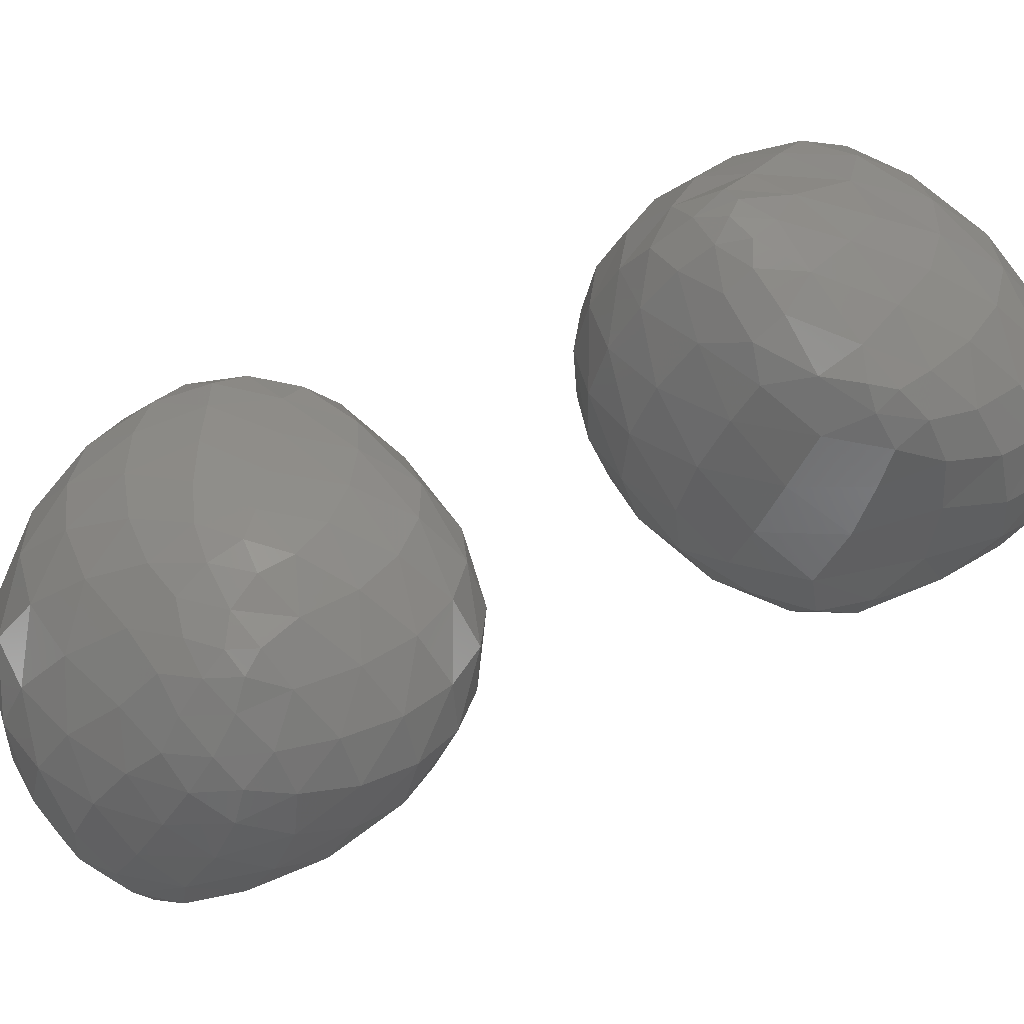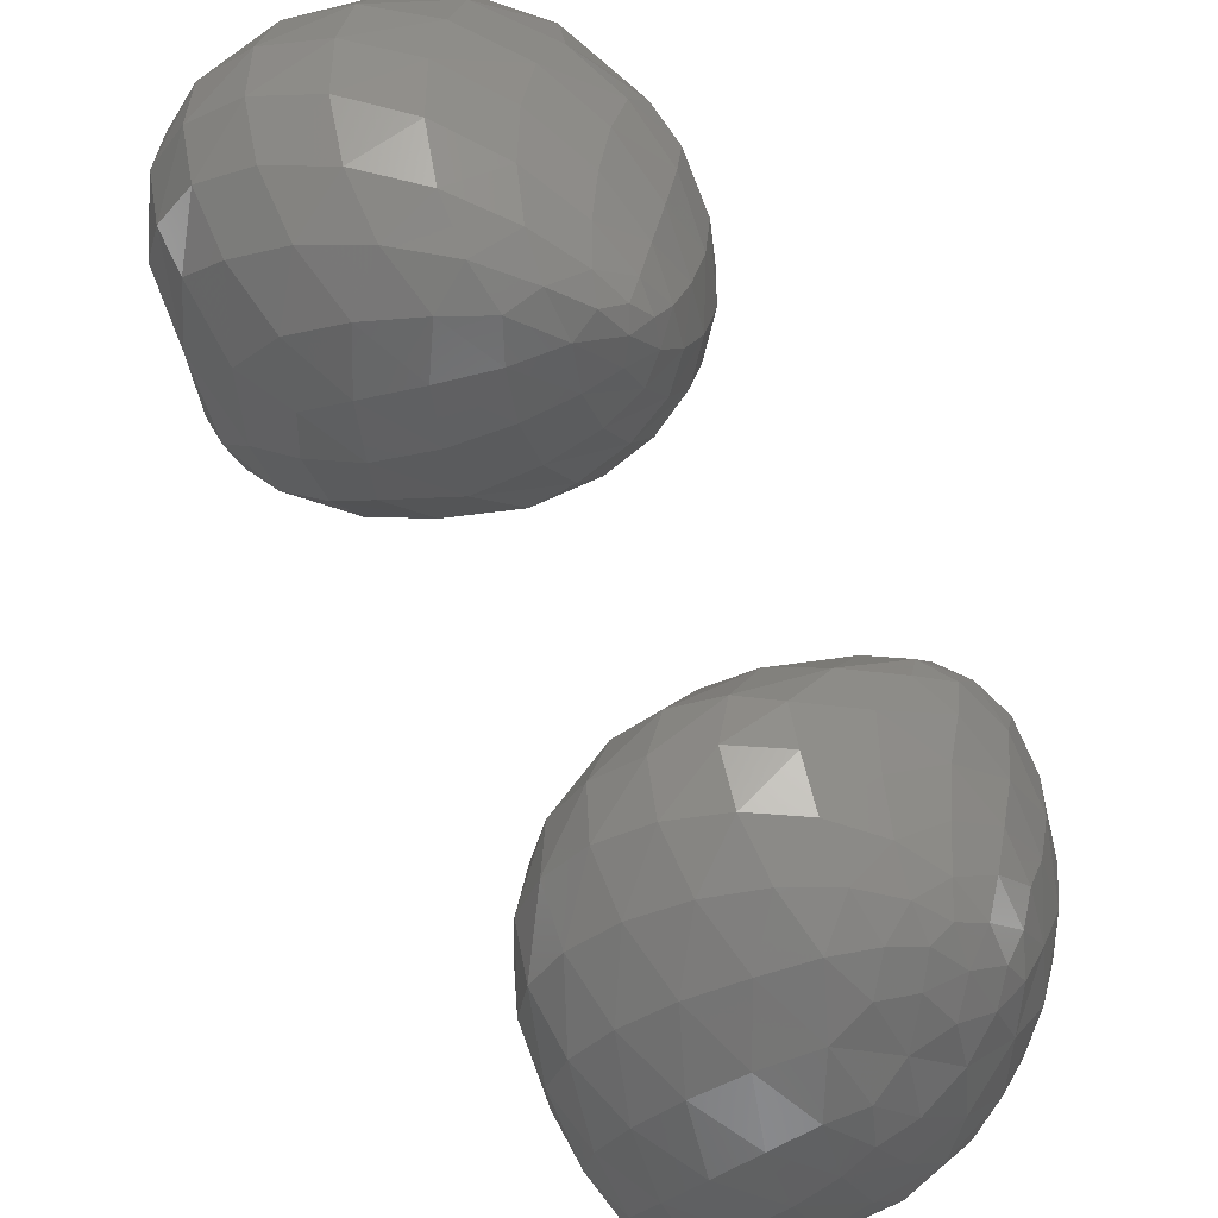
<metadata>
{"format":"stl","ext":"stl","renderer":"f3d","projection":"perspective","resolution":1024,"background":"white","views":[{"elev":41.8,"azim":-80.6,"up":"+Y"},{"elev":-42.3,"azim":43.3,"up":"+Y"}]}
</metadata>
<code>
# stl→obj: 376 verts, 744 faces
v 37.42 -25.52 -413
v 37.25 -25.67 -412.3
v 37.07 -25.37 -412.5
v 38 -25.59 -413.3
v 37.65 -25.79 -412.4
v 38.73 -25.61 -413.4
v 38.3 -25.84 -412.4
v 39.52 -25.58 -413.3
v 39.06 -25.84 -412.5
v 40.25 -25.53 -413.1
v 39.8 -25.79 -412.4
v 40.86 -25.46 -412.5
v 40.37 -25.71 -412.3
v 40.76 -25.6 -411.8
v 37.28 -25.05 -413.3
v 36.99 -24.93 -412.7
v 37.81 -25.11 -413.8
v 38.52 -25.13 -414.1
v 39.32 -25.12 -414.1
v 40.14 -25.09 -413.9
v 40.89 -25.06 -413.3
v 41.37 -25.31 -411.7
v 41.48 -25.06 -412.6
v 41.87 -25.02 -411.9
v 37.19 -24.44 -413.2
v 36.93 -24.41 -412.3
v 37.7 -24.47 -414
v 38.39 -24.47 -414.5
v 39.2 -24.45 -414.7
v 40.05 -24.43 -414.5
v 40.88 -24.42 -414.1
v 41.69 -24.44 -413.3
v 42.06 -24.7 -412.4
v 37.15 -23.76 -412.9
v 36.92 -23.73 -411.9
v 37.63 -23.73 -413.8
v 38.31 -23.69 -414.5
v 39.11 -23.66 -414.9
v 39.98 -23.64 -414.9
v 40.83 -23.62 -414.6
v 41.64 -23.63 -413.9
v 42.28 -24.26 -412.7
v 42.34 -23.64 -413
v 42.76 -23.44 -412.3
v 42.62 -23.97 -412.3
v 42.82 -23.7 -411.6
v 37.15 -23.09 -412.4
v 36.97 -23.1 -411.5
v 37.6 -22.98 -413.3
v 38.26 -22.9 -414.1
v 39.05 -22.84 -414.7
v 39.91 -22.79 -414.9
v 40.77 -22.77 -414.8
v 41.58 -22.78 -414.3
v 42.26 -22.82 -413.5
v 42.73 -22.87 -412.6
v 42.91 -23.04 -411.7
v 37.16 -22.62 -411.9
v 37.37 -22.11 -411.7
v 37.57 -22.29 -412.5
v 38.23 -22.15 -413.4
v 38.99 -22.06 -414.1
v 39.84 -22 -414.5
v 40.69 -21.96 -414.6
v 41.5 -21.97 -414.3
v 42.18 -22.01 -413.7
v 42.68 -22.09 -412.9
v 42.93 -22.29 -411.9
v 37.71 -21.73 -412
v 37.63 -21.64 -411.4
v 38.22 -21.5 -412.5
v 38.94 -21.41 -413.3
v 39.73 -21.33 -413.7
v 40.57 -21.28 -414
v 41.38 -21.27 -413.9
v 42.07 -21.31 -413.6
v 42.59 -21.39 -413
v 42.9 -21.49 -412
v 37.99 -21.33 -411.7
v 38.43 -21.05 -411.9
v 38.84 -20.78 -411.6
v 38.9 -20.96 -412.4
v 39.59 -20.86 -412.8
v 40.38 -20.8 -413.1
v 41.18 -20.78 -413.2
v 41.89 -20.81 -413.1
v 42.43 -20.88 -412.8
v 42.75 -21 -412.3
v 39.4 -20.64 -411.9
v 40.1 -20.56 -412
v 40.89 -20.53 -412.2
v 41.65 -20.55 -412.2
v 42.2 -20.61 -412.3
v 42.56 -20.72 -411.9
v 37.11 -25.5 -411.8
v 37.43 -25.69 -411.6
v 38.01 -25.8 -411.5
v 38.74 -25.83 -411.4
v 39.52 -25.8 -411.5
v 40.24 -25.72 -411.6
v 37.28 -25.29 -411
v 36.98 -25 -411.7
v 37.82 -25.47 -410.6
v 38.53 -25.55 -410.4
v 39.33 -25.56 -410.4
v 40.14 -25.51 -410.6
v 40.94 -25.39 -410.9
v 41.6 -25.16 -410.9
v 42.32 -24.7 -411.6
v 41.96 -25.02 -411.2
v 42.31 -24.73 -411
v 36.93 -24.26 -411.2
v 42.44 -24.41 -412.2
v 42.55 -24.47 -411.1
v 42.64 -24.24 -411.6
v 42.7 -24.04 -410.9
v 36.96 -23.56 -410.9
v 42.82 -23.4 -410.8
v 37.04 -22.99 -410.8
v 42.89 -22.64 -410.8
v 37.14 -22.55 -411.2
v 37.43 -22.02 -410.9
v 42.93 -21.88 -411
v 37.7 -21.6 -410.8
v 42.91 -21.34 -411.1
v 42.67 -21.14 -410.6
v 42.77 -21.59 -410.4
v 37.89 -21.34 -411.1
v 38.33 -21.06 -411.1
v 38.81 -20.83 -410.9
v 42.82 -20.99 -411.5
v 42.54 -20.8 -411.1
v 39.2 -20.63 -411.2
v 39.73 -20.57 -411.1
v 40.45 -20.54 -411.1
v 41.25 -20.56 -411.1
v 42.05 -20.63 -411.3
v 37.2 -24.65 -410.5
v 37.71 -24.9 -409.9
v 38.4 -25.03 -409.6
v 39.2 -25.08 -409.4
v 40.04 -25.07 -409.5
v 40.84 -25.02 -409.8
v 41.54 -24.92 -410.1
v 42.03 -24.83 -410.5
v 37.19 -23.9 -410.2
v 37.67 -24.16 -409.5
v 38.33 -24.32 -409
v 39.13 -24.4 -408.7
v 39.97 -24.43 -408.7
v 40.79 -24.43 -409
v 41.52 -24.42 -409.4
v 42.08 -24.41 -409.9
v 42.43 -24.43 -410.5
v 37.24 -23.17 -410.1
v 37.68 -23.35 -409.4
v 38.32 -23.5 -408.8
v 39.1 -23.6 -408.4
v 39.94 -23.66 -408.3
v 40.77 -23.7 -408.4
v 41.52 -23.73 -408.8
v 42.12 -23.78 -409.5
v 42.53 -23.88 -410.2
v 37.33 -22.52 -410.4
v 37.75 -22.57 -409.7
v 38.36 -22.67 -408.9
v 39.11 -22.75 -408.4
v 39.94 -22.82 -408.2
v 40.78 -22.89 -408.3
v 41.52 -22.97 -408.6
v 42.14 -23.03 -409.2
v 42.59 -23.16 -410
v 37.83 -21.85 -410.3
v 38.42 -21.89 -409.5
v 39.14 -21.95 -408.9
v 39.95 -22 -408.6
v 40.78 -22.08 -408.5
v 41.55 -22.19 -408.7
v 42.08 -22.39 -409.1
v 42.61 -22.29 -409.9
v 38.01 -21.36 -410.7
v 38.51 -21.24 -410.3
v 39.18 -21.27 -409.7
v 39.94 -21.3 -409.3
v 40.76 -21.36 -409.2
v 41.56 -21.46 -409.3
v 42.28 -21.65 -409.7
v 39.22 -20.81 -410.5
v 39.88 -20.8 -410.2
v 40.66 -20.82 -410.1
v 41.47 -20.88 -410.1
v 42.17 -21 -410.3
v 41 -21.29 -405.3
v 40.81 -21.57 -404
v 40.33 -21.38 -404.6
v 41.91 -21.32 -405.5
v 41.55 -21.61 -404.4
v 42.72 -21.29 -405.5
v 42.35 -21.6 -404.7
v 43.37 -21.23 -405.5
v 43.06 -21.53 -404.9
v 43.82 -21.17 -405.2
v 43.55 -21.44 -405
v 44.05 -21.13 -404.9
v 43.85 -21.37 -404.7
v 44.04 -21.22 -404.5
v 39.54 -20.74 -405.1
v 39.34 -20.95 -404.1
v 39.14 -20.51 -404.6
v 40.24 -20.91 -405.6
v 39.81 -21.19 -404.4
v 40.94 -20.75 -406.2
v 41.63 -20.82 -406.3
v 42.44 -20.81 -406.2
v 43.17 -20.77 -406
v 43.73 -20.75 -405.7
v 44.07 -20.77 -405.1
v 44.15 -20.88 -404.5
v 39.38 -20.12 -405.6
v 39.08 -19.98 -404.9
v 39.95 -20.21 -406.1
v 40.68 -20.21 -406.6
v 41.46 -20.18 -406.9
v 42.26 -20.16 -406.8
v 43.02 -20.14 -406.6
v 43.64 -20.13 -406.1
v 44.06 -20.18 -405.4
v 44.22 -20.31 -404.7
v 39.31 -19.43 -405.6
v 39.04 -19.4 -404.6
v 39.82 -19.46 -406.4
v 40.53 -19.46 -406.9
v 41.32 -19.43 -407.2
v 42.14 -19.41 -407.2
v 42.9 -19.4 -406.9
v 43.55 -19.41 -406.4
v 44.02 -19.46 -405.7
v 44.24 -19.6 -404.8
v 39.3 -18.68 -405.4
v 39.07 -18.64 -404.3
v 39.77 -18.67 -406.3
v 40.44 -18.64 -406.9
v 41.23 -18.62 -407.2
v 42.05 -18.61 -407.2
v 42.81 -18.63 -407
v 43.46 -18.65 -406.5
v 43.96 -18.72 -405.9
v 44.23 -18.86 -405.1
v 39.34 -17.93 -405
v 39.16 -17.87 -403.9
v 39.76 -17.89 -406
v 40.38 -17.85 -406.7
v 41.14 -17.81 -407
v 41.96 -17.81 -407
v 42.74 -17.87 -406.8
v 43.31 -18.03 -406.5
v 43.83 -17.97 -405.7
v 44.16 -18.28 -405.2
v 39.39 -17.39 -404.7
v 39.63 -16.94 -404.9
v 39.79 -17.16 -405.5
v 40.34 -17.15 -406.3
v 41.01 -17.1 -406.6
v 41.8 -17.08 -406.6
v 42.61 -17.15 -406.4
v 43.36 -17.33 -405.9
v 43.84 -17.38 -404.8
v 44.09 -17.86 -404.8
v 40.02 -16.57 -405.3
v 39.84 -16.64 -404.5
v 40.38 -16.57 -405.9
v 40.85 -16.61 -406.2
v 41.52 -16.46 -406.1
v 42.35 -16.56 -405.8
v 43.06 -16.69 -405.5
v 43.53 -16.83 -404.8
v 40.21 -16.29 -404.9
v 40.52 -16.08 -405
v 40.47 -16.19 -405.4
v 40.95 -16.18 -405.7
v 41.45 -16.08 -405.4
v 42.01 -16.2 -405.2
v 42.72 -16.34 -404.9
v 43.24 -16.48 -404.6
v 40.79 -16 -405.3
v 41.12 -15.97 -405.2
v 40.77 -21.52 -403.1
v 40.24 -21.42 -403.6
v 41.38 -21.62 -403.3
v 42.11 -21.66 -403.7
v 42.82 -21.64 -404
v 43.46 -21.53 -404.3
v 43.85 -21.36 -404.3
v 43.64 -21.31 -403.7
v 39.12 -20.68 -403.8
v 39.35 -20.86 -403.3
v 39.75 -21.12 -403.3
v 44 -21.07 -404
v 43.77 -20.86 -403.3
v 39.25 -20.5 -403.1
v 39.05 -20.11 -403.9
v 44.11 -20.54 -403.9
v 43.88 -20.2 -403.1
v 39.07 -19.29 -403.5
v 44.19 -19.84 -403.9
v 43.96 -19.41 -403
v 39.1 -18.51 -403.2
v 44.23 -19.06 -404
v 43.98 -18.58 -403.2
v 39.16 -17.96 -403.1
v 44.2 -18.33 -404.3
v 43.91 -17.76 -403.7
v 39.41 -17.17 -404
v 39.23 -17.5 -403.3
v 43.66 -17.05 -403.8
v 39.37 -17.18 -403.5
v 39.73 -16.89 -403.6
v 40.32 -16.34 -404.3
v 40.33 -16.71 -403.2
v 40.92 -16.27 -403.8
v 41.01 -16.66 -402.9
v 41.5 -16.31 -403.6
v 41.76 -16.65 -402.8
v 42.2 -16.3 -403.9
v 42.54 -16.7 -402.9
v 42.98 -16.45 -403.9
v 43.22 -16.83 -403.2
v 43.43 -16.63 -404.1
v 40.86 -16.03 -404.7
v 41.47 -16.07 -404.6
v 40.47 -21.15 -402.4
v 41.27 -21.33 -402.4
v 42.01 -21.44 -402.7
v 42.7 -21.5 -403.1
v 43.21 -21.51 -403.6
v 39.84 -20.58 -402.3
v 40.63 -20.61 -401.6
v 41.26 -20.81 -401.6
v 42 -20.96 -401.9
v 42.7 -21.08 -402.4
v 43.27 -21.21 -403
v 39.39 -19.85 -402.5
v 39.97 -19.85 -401.6
v 40.55 -20.04 -401.2
v 41.3 -20.15 -401.1
v 42.05 -20.29 -401.3
v 42.76 -20.45 -401.8
v 43.35 -20.64 -402.5
v 39.35 -18.95 -402.4
v 39.86 -19.19 -401.6
v 40.54 -19.31 -401.1
v 41.3 -19.41 -400.9
v 42.09 -19.51 -401
v 42.83 -19.67 -401.5
v 43.44 -19.9 -402.2
v 39.36 -18.22 -402.4
v 39.83 -18.43 -401.8
v 40.5 -18.55 -401.2
v 41.29 -18.62 -401
v 42.1 -18.7 -401
v 42.87 -18.83 -401.4
v 43.5 -19.07 -402.1
v 39.38 -17.64 -402.7
v 39.81 -17.75 -402.1
v 40.45 -17.81 -401.6
v 41.23 -17.86 -401.4
v 42.06 -17.91 -401.4
v 42.84 -18.01 -401.7
v 43.5 -18.22 -402.4
v 39.43 -17.26 -403.1
v 39.79 -17.21 -402.7
v 40.39 -17.19 -402.3
v 41.13 -17.19 -402
v 41.95 -17.21 -402
v 42.73 -17.28 -402.2
v 43.4 -17.45 -402.7
f 1 2 3
f 1 4 5
f 2 1 5
f 4 6 7
f 5 4 7
f 6 8 9
f 7 6 9
f 8 10 11
f 9 8 11
f 10 12 13
f 11 10 13
f 13 12 14
f 15 1 3
f 16 15 3
f 4 1 17
f 17 1 15
f 6 4 18
f 18 4 17
f 8 6 19
f 19 6 18
f 10 8 20
f 20 8 19
f 12 10 21
f 21 10 20
f 22 14 12
f 22 12 23
f 23 12 21
f 22 23 24
f 25 15 16
f 26 25 16
f 17 15 27
f 27 15 25
f 18 17 28
f 28 17 27
f 19 18 29
f 29 18 28
f 20 19 30
f 30 19 29
f 21 20 31
f 31 20 30
f 23 21 32
f 32 21 31
f 33 24 23
f 32 33 23
f 34 25 26
f 35 34 26
f 27 25 36
f 36 25 34
f 28 27 37
f 37 27 36
f 29 28 38
f 38 28 37
f 30 29 39
f 39 29 38
f 31 30 40
f 40 30 39
f 32 31 41
f 41 31 40
f 42 33 32
f 42 32 43
f 43 32 41
f 43 44 45
f 42 43 45
f 45 44 46
f 47 34 35
f 48 47 35
f 36 34 49
f 49 34 47
f 37 36 50
f 50 36 49
f 38 37 51
f 51 37 50
f 39 38 52
f 52 38 51
f 40 39 53
f 53 39 52
f 41 40 54
f 54 40 53
f 43 41 55
f 55 41 54
f 44 43 56
f 56 43 55
f 57 46 44
f 56 57 44
f 47 48 58
f 58 59 60
f 58 60 47
f 47 60 49
f 50 49 61
f 61 49 60
f 51 50 62
f 62 50 61
f 52 51 63
f 63 51 62
f 53 52 64
f 64 52 63
f 54 53 65
f 65 53 64
f 55 54 66
f 66 54 65
f 56 55 67
f 67 55 66
f 68 57 56
f 67 68 56
f 69 60 59
f 70 69 59
f 61 60 71
f 71 60 69
f 62 61 72
f 72 61 71
f 63 62 73
f 73 62 72
f 64 63 74
f 74 63 73
f 65 64 75
f 75 64 74
f 66 65 76
f 76 65 75
f 67 66 77
f 77 66 76
f 78 68 67
f 77 78 67
f 69 70 79
f 71 69 79
f 80 71 79
f 80 81 82
f 80 82 71
f 71 82 72
f 73 72 83
f 83 72 82
f 74 73 84
f 84 73 83
f 75 74 85
f 85 74 84
f 76 75 86
f 86 75 85
f 77 76 87
f 87 76 86
f 88 78 77
f 87 88 77
f 82 81 89
f 83 82 89
f 90 83 89
f 84 83 90
f 91 84 90
f 85 84 91
f 92 85 91
f 86 85 92
f 93 86 92
f 87 86 93
f 94 87 93
f 88 87 94
f 2 95 3
f 2 5 96
f 95 2 96
f 5 7 97
f 96 5 97
f 7 9 98
f 97 7 98
f 9 11 99
f 98 9 99
f 11 13 100
f 99 11 100
f 13 14 100
f 95 101 102
f 95 102 3
f 3 102 16
f 96 101 95
f 103 101 96
f 97 103 96
f 104 103 97
f 98 104 97
f 105 104 98
f 99 105 98
f 106 105 99
f 100 106 99
f 107 106 100
f 14 107 100
f 14 22 107
f 22 108 107
f 24 109 110
f 24 110 22
f 22 110 108
f 110 109 111
f 16 102 26
f 102 112 26
f 109 33 113
f 24 33 109
f 114 111 109
f 114 109 115
f 115 109 113
f 114 115 116
f 26 112 35
f 112 117 35
f 33 42 113
f 45 113 42
f 115 113 45
f 115 45 46
f 115 46 116
f 116 46 118
f 35 117 48
f 117 119 48
f 46 57 118
f 118 57 120
f 48 119 121
f 58 48 121
f 121 59 58
f 122 59 121
f 57 68 120
f 120 68 123
f 59 122 70
f 122 124 70
f 125 126 127
f 125 127 123
f 125 123 78
f 78 123 68
f 70 124 128
f 79 70 128
f 80 79 129
f 79 128 129
f 129 81 80
f 130 81 129
f 131 126 125
f 132 126 131
f 78 88 131
f 125 78 131
f 81 130 133
f 89 81 133
f 90 89 134
f 89 133 134
f 91 90 135
f 90 134 135
f 92 91 136
f 91 135 136
f 93 92 137
f 92 136 137
f 132 131 94
f 132 94 137
f 137 94 93
f 88 94 131
f 101 138 102
f 101 103 139
f 138 101 139
f 103 104 140
f 139 103 140
f 104 105 141
f 140 104 141
f 105 106 142
f 141 105 142
f 106 107 143
f 142 106 143
f 107 108 144
f 143 107 144
f 108 110 145
f 144 108 145
f 110 111 145
f 138 146 112
f 102 138 112
f 139 147 138
f 147 146 138
f 140 148 139
f 148 147 139
f 141 149 140
f 149 148 140
f 142 150 141
f 150 149 141
f 143 151 142
f 151 150 142
f 144 152 143
f 152 151 143
f 145 153 144
f 153 152 144
f 111 114 154
f 111 154 145
f 145 154 153
f 114 116 154
f 146 155 117
f 112 146 117
f 147 156 146
f 156 155 146
f 148 157 147
f 157 156 147
f 149 158 148
f 158 157 148
f 150 159 149
f 159 158 149
f 151 160 150
f 160 159 150
f 152 161 151
f 161 160 151
f 153 162 152
f 162 161 152
f 154 163 153
f 163 162 153
f 116 118 163
f 154 116 163
f 155 164 119
f 117 155 119
f 156 165 155
f 165 164 155
f 157 166 156
f 166 165 156
f 158 167 157
f 167 166 157
f 159 168 158
f 168 167 158
f 160 169 159
f 169 168 159
f 161 170 160
f 170 169 160
f 162 171 161
f 171 170 161
f 163 172 162
f 172 171 162
f 118 120 172
f 163 118 172
f 119 164 121
f 122 121 164
f 122 164 173
f 173 164 165
f 166 174 165
f 174 173 165
f 167 175 166
f 175 174 166
f 168 176 167
f 176 175 167
f 169 177 168
f 177 176 168
f 170 178 169
f 178 177 169
f 171 179 170
f 179 178 170
f 172 180 171
f 180 179 171
f 120 123 180
f 172 120 180
f 173 181 124
f 122 173 124
f 174 182 173
f 182 181 173
f 175 183 174
f 183 182 174
f 176 184 175
f 184 183 175
f 177 185 176
f 185 184 176
f 178 186 177
f 186 185 177
f 179 187 178
f 187 186 178
f 127 126 187
f 127 187 180
f 180 187 179
f 123 127 180
f 124 181 128
f 129 128 181
f 182 129 181
f 130 129 182
f 130 182 188
f 188 182 183
f 184 189 183
f 189 188 183
f 185 190 184
f 190 189 184
f 186 191 185
f 191 190 185
f 187 192 186
f 192 191 186
f 126 132 192
f 187 126 192
f 130 188 133
f 134 133 188
f 189 134 188
f 135 134 189
f 190 135 189
f 136 135 190
f 191 136 190
f 137 136 191
f 192 137 191
f 132 137 192
f 193 194 195
f 193 196 197
f 194 193 197
f 196 198 199
f 197 196 199
f 198 200 201
f 199 198 201
f 200 202 203
f 201 200 203
f 202 204 205
f 203 202 205
f 205 204 206
f 207 208 209
f 207 210 211
f 208 207 211
f 195 211 210
f 195 210 193
f 193 210 212
f 196 193 213
f 213 193 212
f 198 196 214
f 214 196 213
f 200 198 215
f 215 198 214
f 202 200 216
f 216 200 215
f 204 202 217
f 217 202 216
f 218 206 204
f 217 218 204
f 219 207 209
f 220 219 209
f 210 207 221
f 221 207 219
f 212 210 222
f 222 210 221
f 213 212 223
f 223 212 222
f 214 213 224
f 224 213 223
f 215 214 225
f 225 214 224
f 216 215 226
f 226 215 225
f 217 216 227
f 227 216 226
f 228 218 217
f 227 228 217
f 229 219 220
f 230 229 220
f 221 219 231
f 231 219 229
f 222 221 232
f 232 221 231
f 223 222 233
f 233 222 232
f 224 223 234
f 234 223 233
f 225 224 235
f 235 224 234
f 226 225 236
f 236 225 235
f 227 226 237
f 237 226 236
f 238 228 227
f 237 238 227
f 239 229 230
f 240 239 230
f 231 229 241
f 241 229 239
f 232 231 242
f 242 231 241
f 233 232 243
f 243 232 242
f 234 233 244
f 244 233 243
f 235 234 245
f 245 234 244
f 236 235 246
f 246 235 245
f 237 236 247
f 247 236 246
f 248 238 237
f 247 248 237
f 249 239 240
f 250 249 240
f 241 239 251
f 251 239 249
f 242 241 252
f 252 241 251
f 243 242 253
f 253 242 252
f 244 243 254
f 254 243 253
f 245 244 255
f 255 244 254
f 246 245 256
f 256 245 255
f 247 246 257
f 257 246 256
f 258 248 247
f 257 258 247
f 249 250 259
f 259 260 261
f 259 261 249
f 249 261 251
f 252 251 262
f 262 251 261
f 253 252 263
f 263 252 262
f 254 253 264
f 264 253 263
f 255 254 265
f 265 254 264
f 256 255 266
f 266 255 265
f 267 268 257
f 267 257 266
f 266 257 256
f 258 257 268
f 269 261 260
f 270 269 260
f 262 261 271
f 271 261 269
f 263 262 272
f 272 262 271
f 264 263 273
f 273 263 272
f 265 264 274
f 274 264 273
f 266 265 275
f 275 265 274
f 276 267 266
f 275 276 266
f 269 270 277
f 277 278 279
f 277 279 269
f 269 279 271
f 272 271 280
f 280 271 279
f 281 282 273
f 281 273 280
f 280 273 272
f 274 273 282
f 283 274 282
f 275 274 283
f 284 275 283
f 276 275 284
f 279 278 285
f 280 279 285
f 286 280 285
f 281 280 286
f 194 287 288
f 195 194 288
f 197 289 194
f 194 289 287
f 199 290 197
f 197 290 289
f 201 291 199
f 199 291 290
f 203 292 201
f 201 292 291
f 293 294 292
f 293 292 205
f 205 292 203
f 205 206 293
f 208 295 209
f 296 295 208
f 296 208 297
f 297 208 211
f 288 211 195
f 297 211 288
f 298 294 293
f 299 294 298
f 206 218 298
f 293 206 298
f 295 300 301
f 295 301 209
f 209 301 220
f 296 300 295
f 302 299 298
f 303 299 302
f 218 228 302
f 298 218 302
f 220 301 230
f 301 304 230
f 305 303 302
f 306 303 305
f 228 238 305
f 302 228 305
f 230 304 240
f 304 307 240
f 308 306 305
f 309 306 308
f 238 248 308
f 305 238 308
f 240 307 250
f 307 310 250
f 311 309 308
f 312 309 311
f 248 258 311
f 308 248 311
f 313 259 250
f 313 250 314
f 314 250 310
f 259 313 260
f 268 312 311
f 268 267 312
f 267 315 312
f 258 268 311
f 313 314 316
f 313 270 260
f 313 317 270
f 313 316 317
f 318 270 317
f 318 319 320
f 317 319 318
f 320 321 322
f 319 321 320
f 322 323 324
f 321 323 322
f 324 325 326
f 323 325 324
f 326 327 328
f 325 327 326
f 328 327 315
f 328 315 276
f 276 315 267
f 270 318 277
f 278 277 318
f 278 318 329
f 329 318 320
f 322 330 320
f 330 329 320
f 282 281 330
f 282 330 324
f 324 330 322
f 283 282 324
f 326 283 324
f 284 283 326
f 328 284 326
f 276 284 328
f 278 329 285
f 286 285 329
f 330 286 329
f 281 286 330
f 287 331 288
f 287 289 332
f 331 287 332
f 289 290 333
f 332 289 333
f 290 291 334
f 333 290 334
f 291 292 335
f 334 291 335
f 292 294 335
f 297 336 296
f 297 288 331
f 297 331 336
f 336 331 337
f 332 338 331
f 338 337 331
f 333 339 332
f 339 338 332
f 334 340 333
f 340 339 333
f 335 341 334
f 341 340 334
f 294 299 341
f 335 294 341
f 300 342 301
f 300 296 336
f 300 336 342
f 342 336 343
f 337 344 336
f 344 343 336
f 338 345 337
f 345 344 337
f 339 346 338
f 346 345 338
f 340 347 339
f 347 346 339
f 341 348 340
f 348 347 340
f 299 303 348
f 341 299 348
f 342 349 304
f 301 342 304
f 343 350 342
f 350 349 342
f 344 351 343
f 351 350 343
f 345 352 344
f 352 351 344
f 346 353 345
f 353 352 345
f 347 354 346
f 354 353 346
f 348 355 347
f 355 354 347
f 303 306 355
f 348 303 355
f 349 356 307
f 304 349 307
f 350 357 349
f 357 356 349
f 351 358 350
f 358 357 350
f 352 359 351
f 359 358 351
f 353 360 352
f 360 359 352
f 354 361 353
f 361 360 353
f 355 362 354
f 362 361 354
f 306 309 362
f 355 306 362
f 356 363 310
f 307 356 310
f 357 364 356
f 364 363 356
f 358 365 357
f 365 364 357
f 359 366 358
f 366 365 358
f 360 367 359
f 367 366 359
f 361 368 360
f 368 367 360
f 362 369 361
f 369 368 361
f 309 312 369
f 362 309 369
f 363 370 314
f 310 363 314
f 364 371 363
f 371 370 363
f 365 372 364
f 372 371 364
f 366 373 365
f 373 372 365
f 367 374 366
f 374 373 366
f 368 375 367
f 375 374 367
f 369 376 368
f 376 375 368
f 312 315 376
f 369 312 376
f 314 370 316
f 317 316 370
f 371 317 370
f 319 317 371
f 372 319 371
f 321 319 372
f 373 321 372
f 323 321 373
f 374 323 373
f 325 323 374
f 375 325 374
f 327 325 375
f 376 327 375
f 315 327 376

</code>
